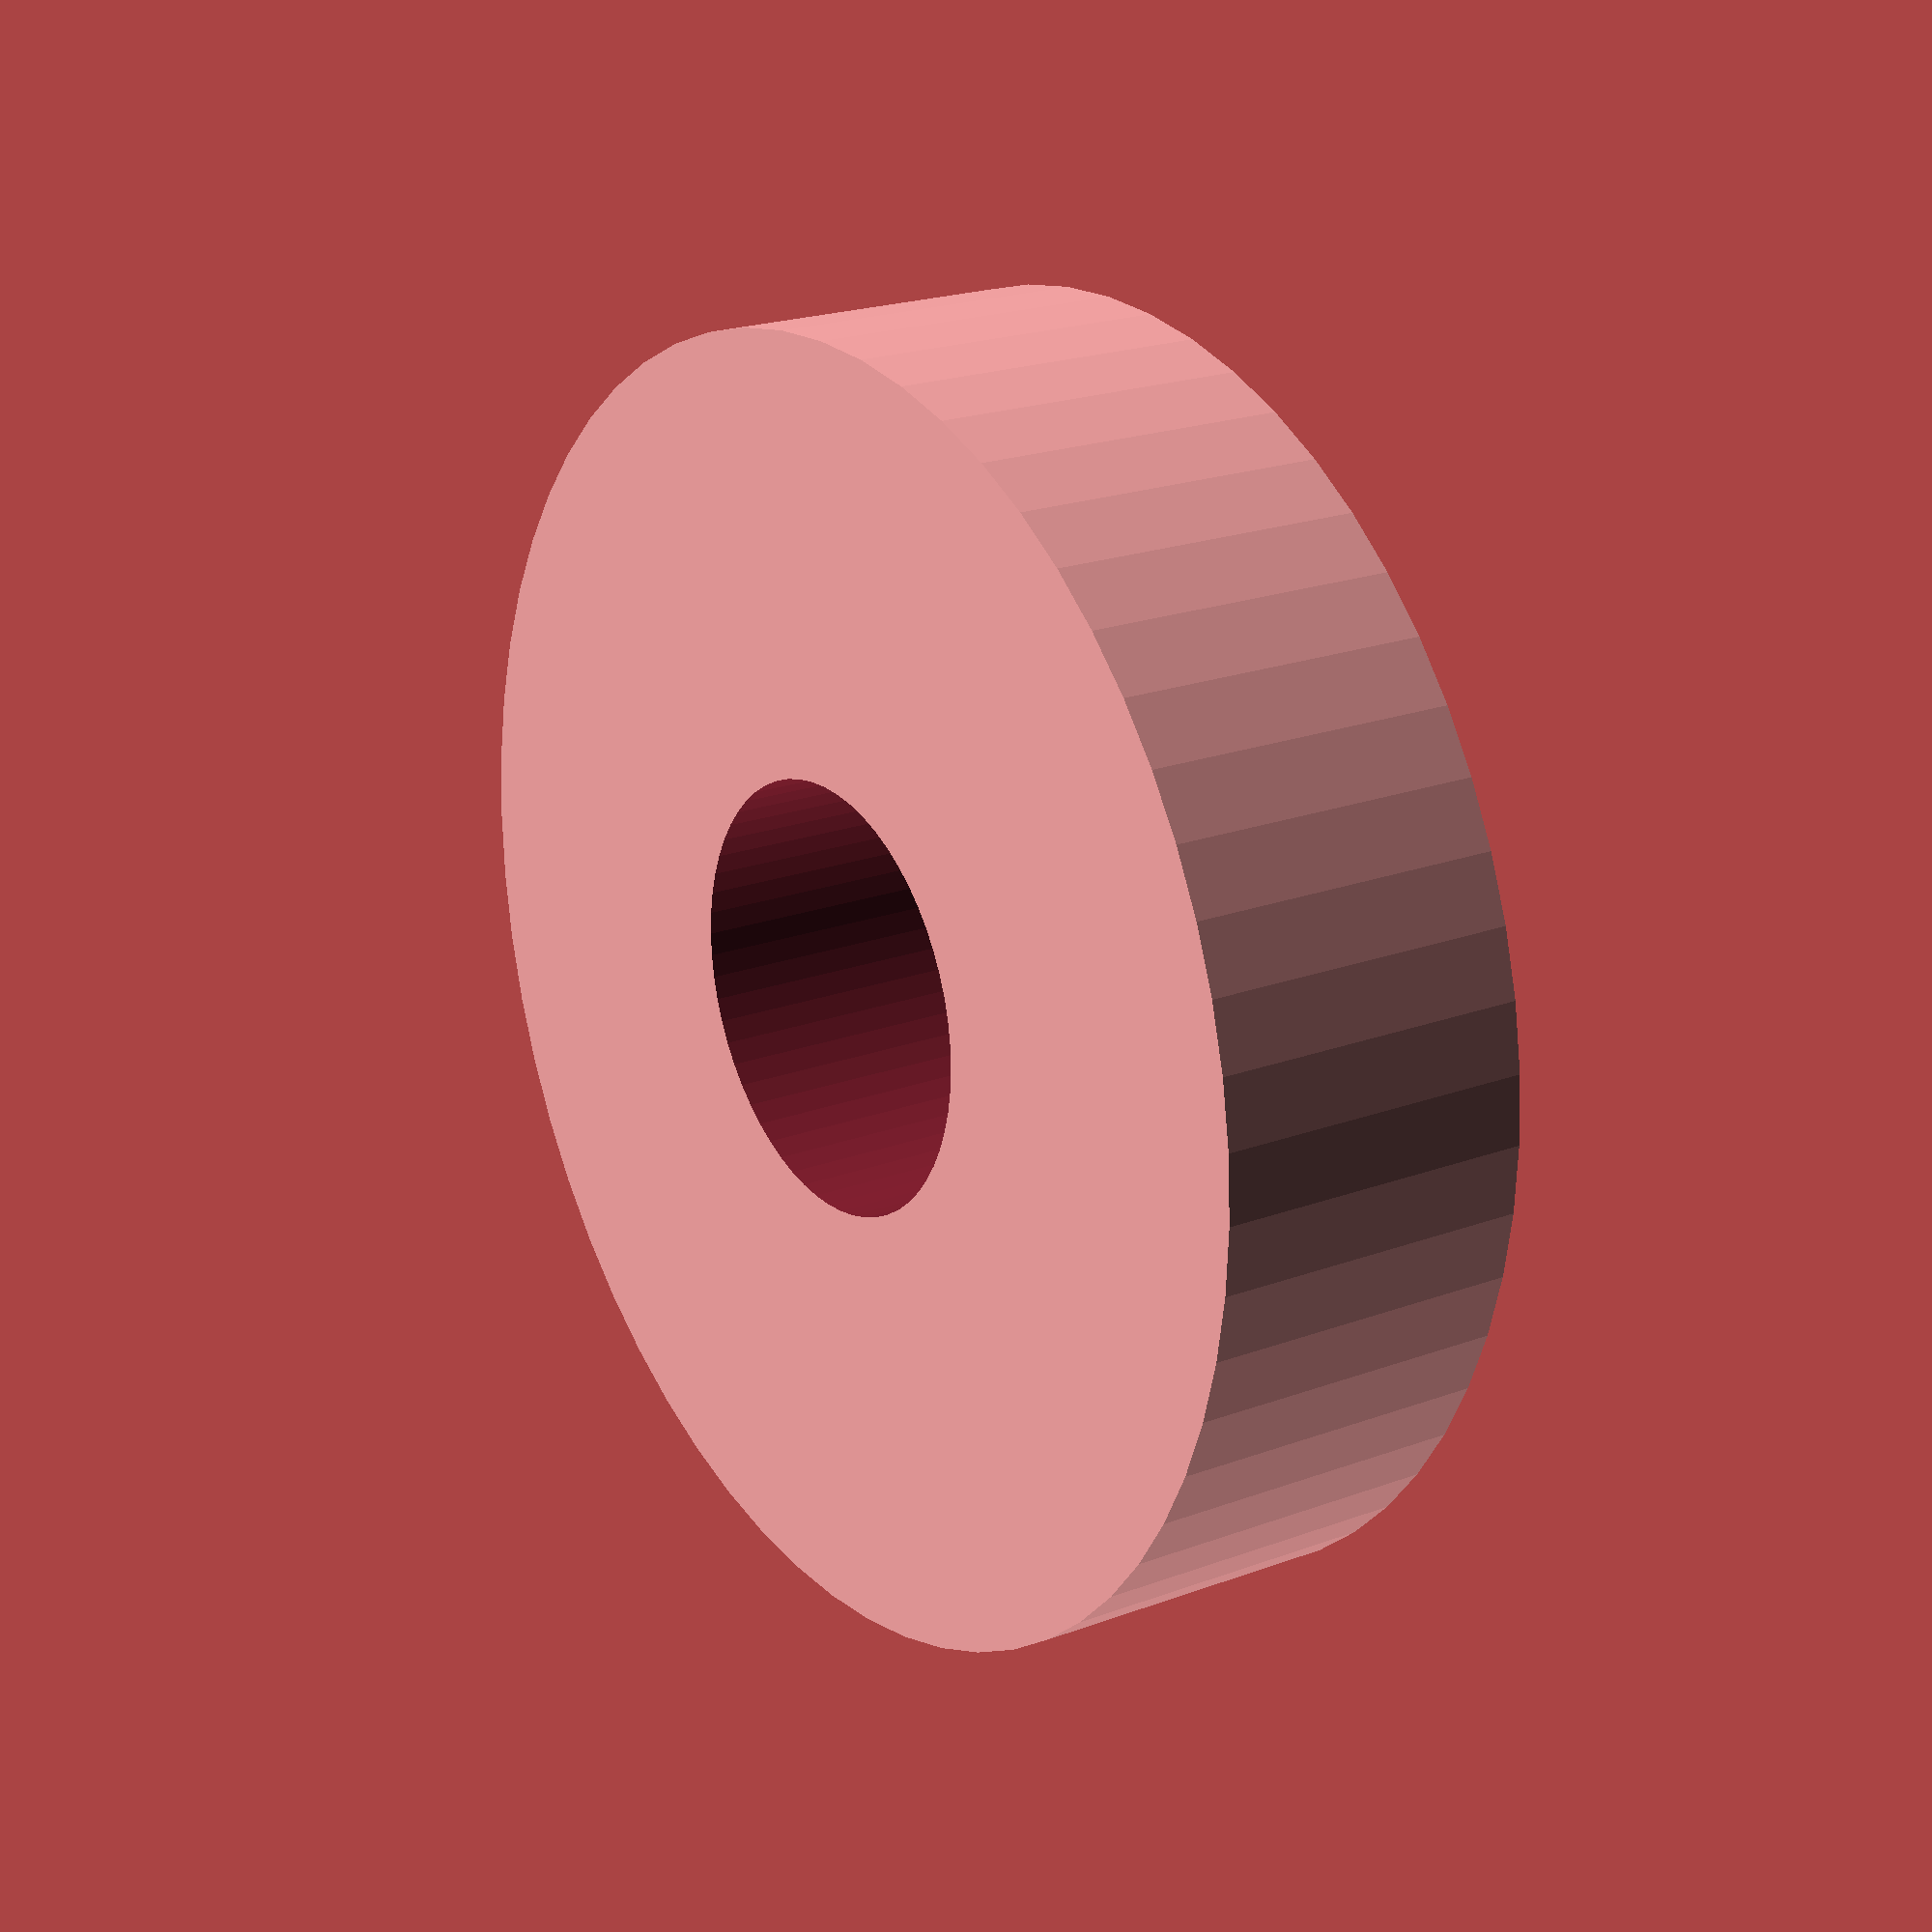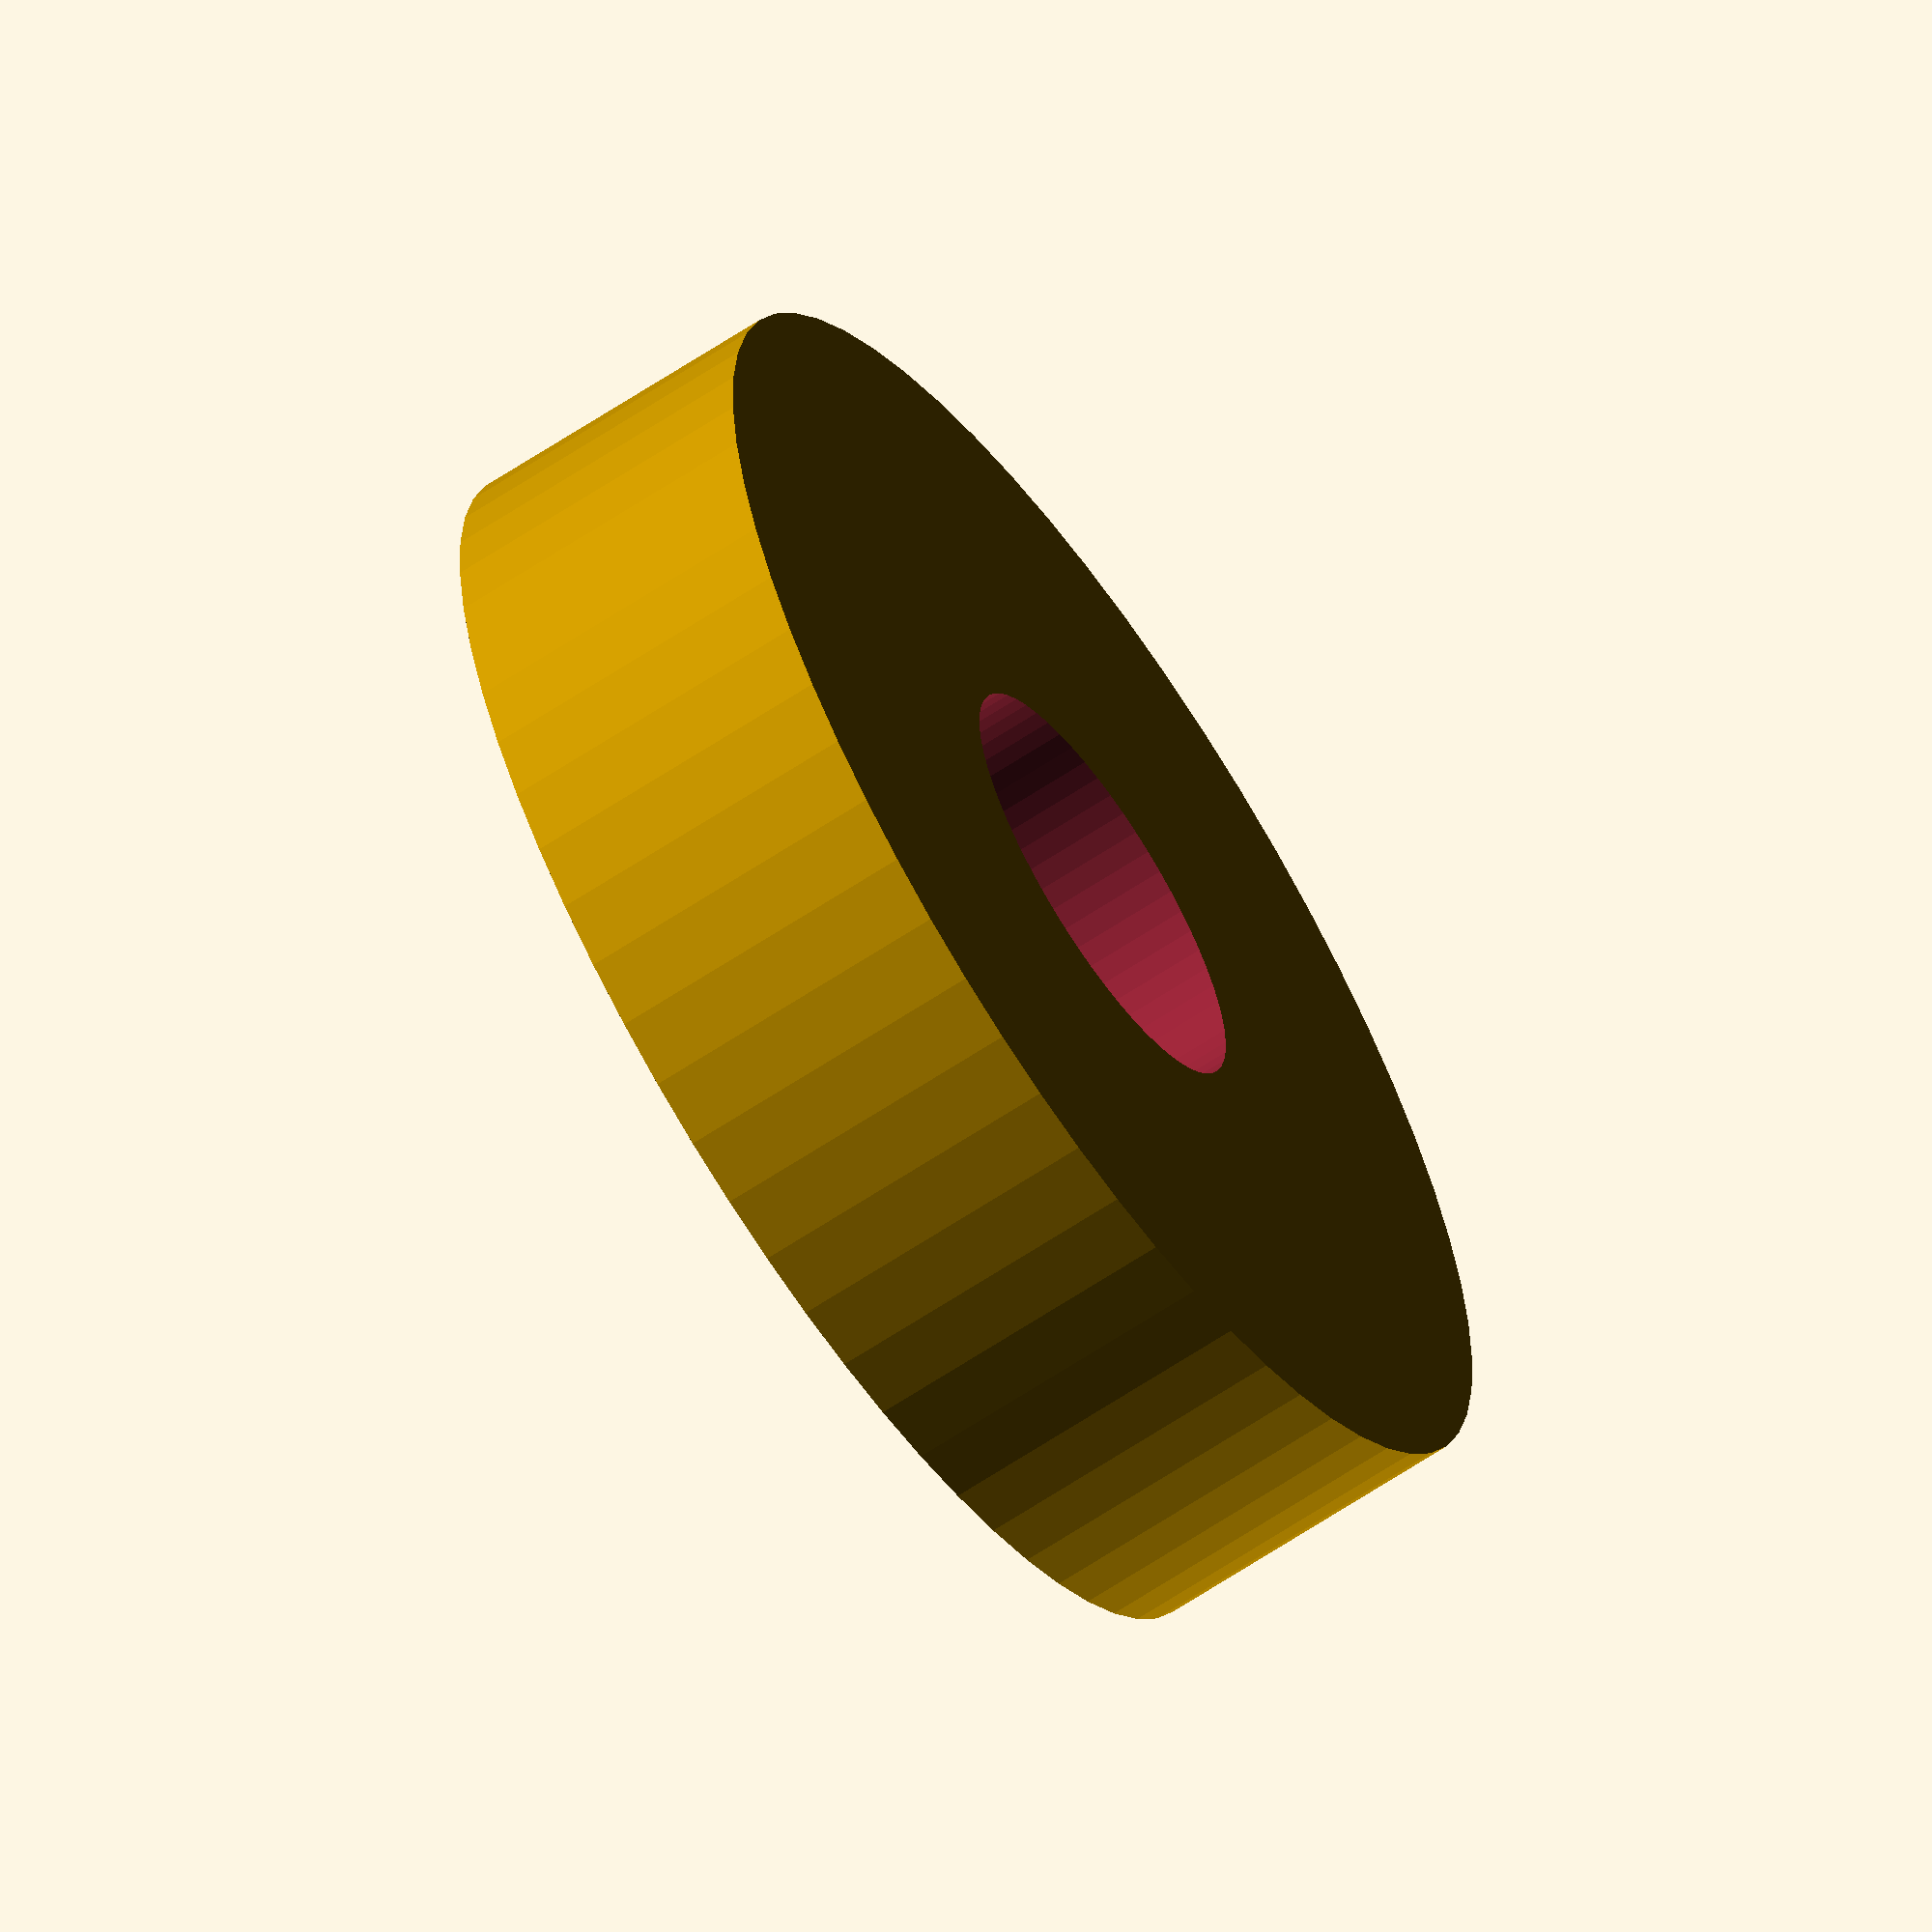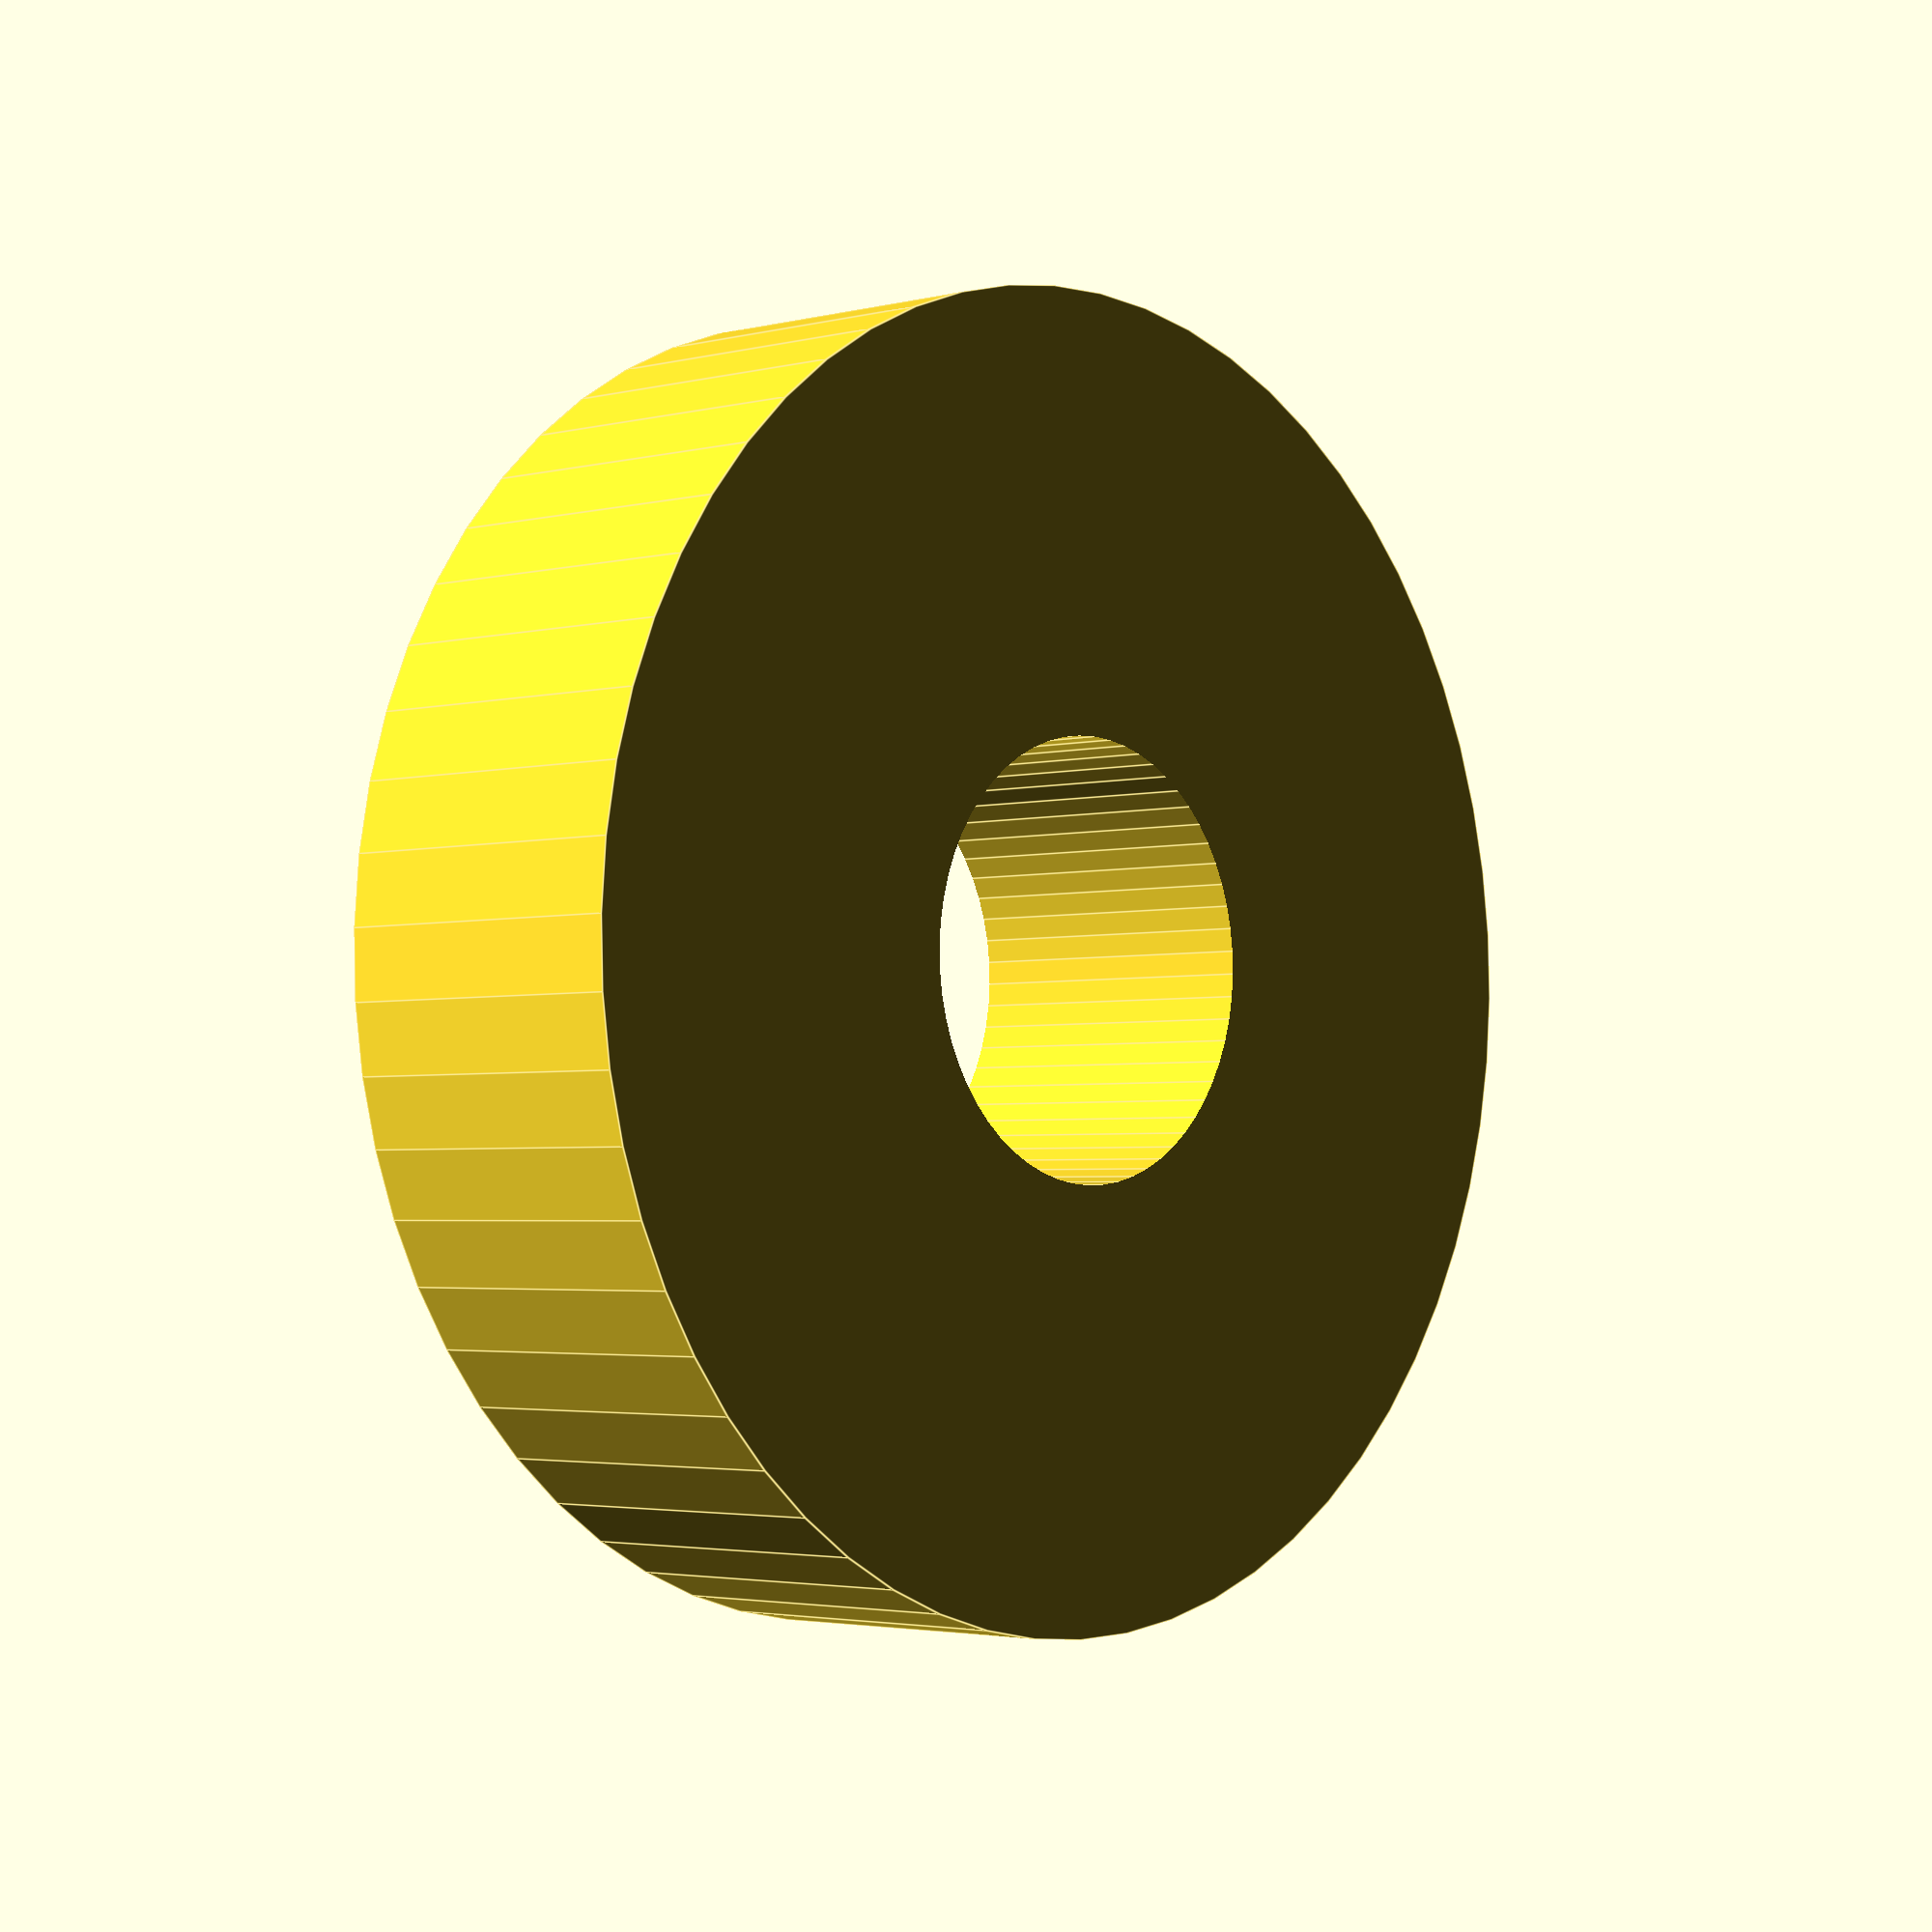
<openscad>
inner_radius = 2;
outer_radius = 6;
height = 3;

difference() {
    cylinder($fn = 60, h = height, r1 = outer_radius, r2 = outer_radius, center = false);
    translate([0, 0, -2])
        cylinder($fn = 60, h = (height*2), r1 = inner_radius, r2 = inner_radius, center = false);
}
</openscad>
<views>
elev=339.2 azim=150.2 roll=56.1 proj=p view=solid
elev=63.3 azim=141.7 roll=304.1 proj=o view=wireframe
elev=2.9 azim=349.4 roll=312.1 proj=p view=edges
</views>
